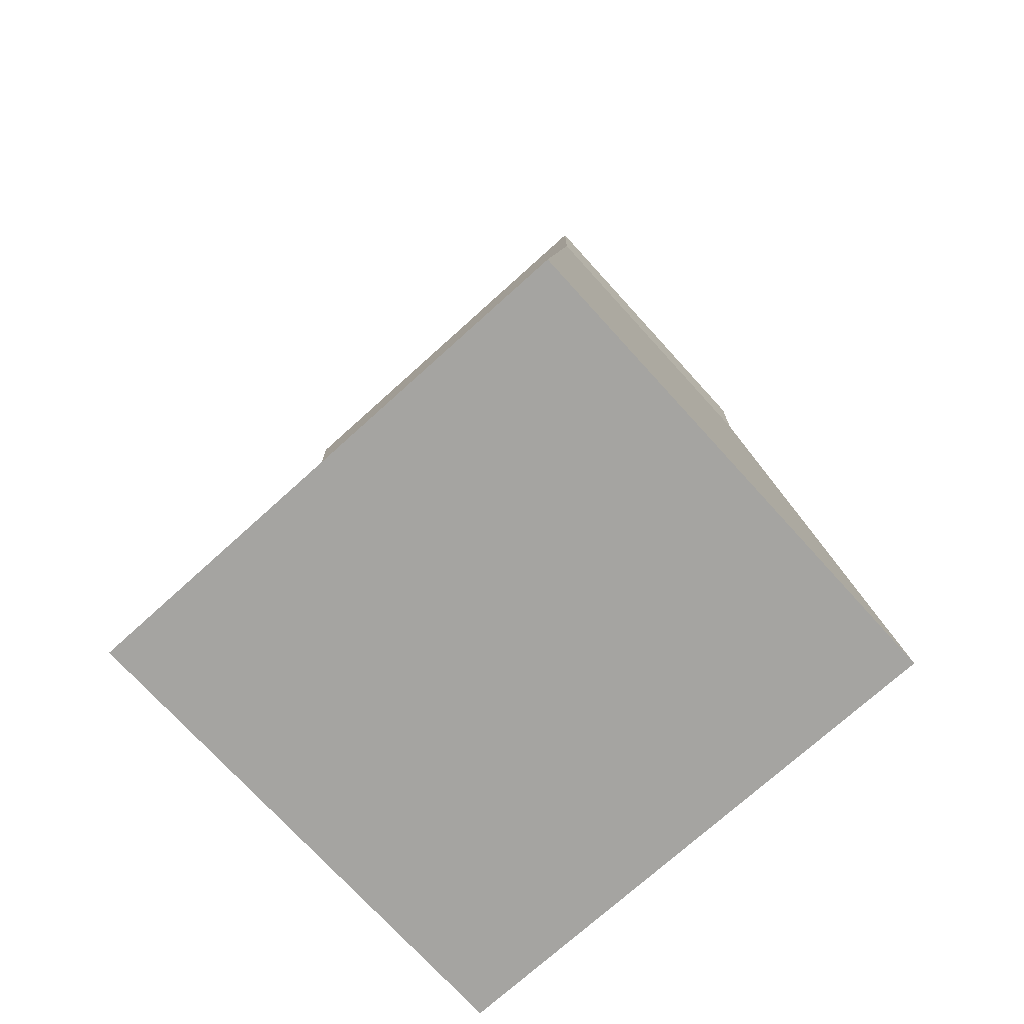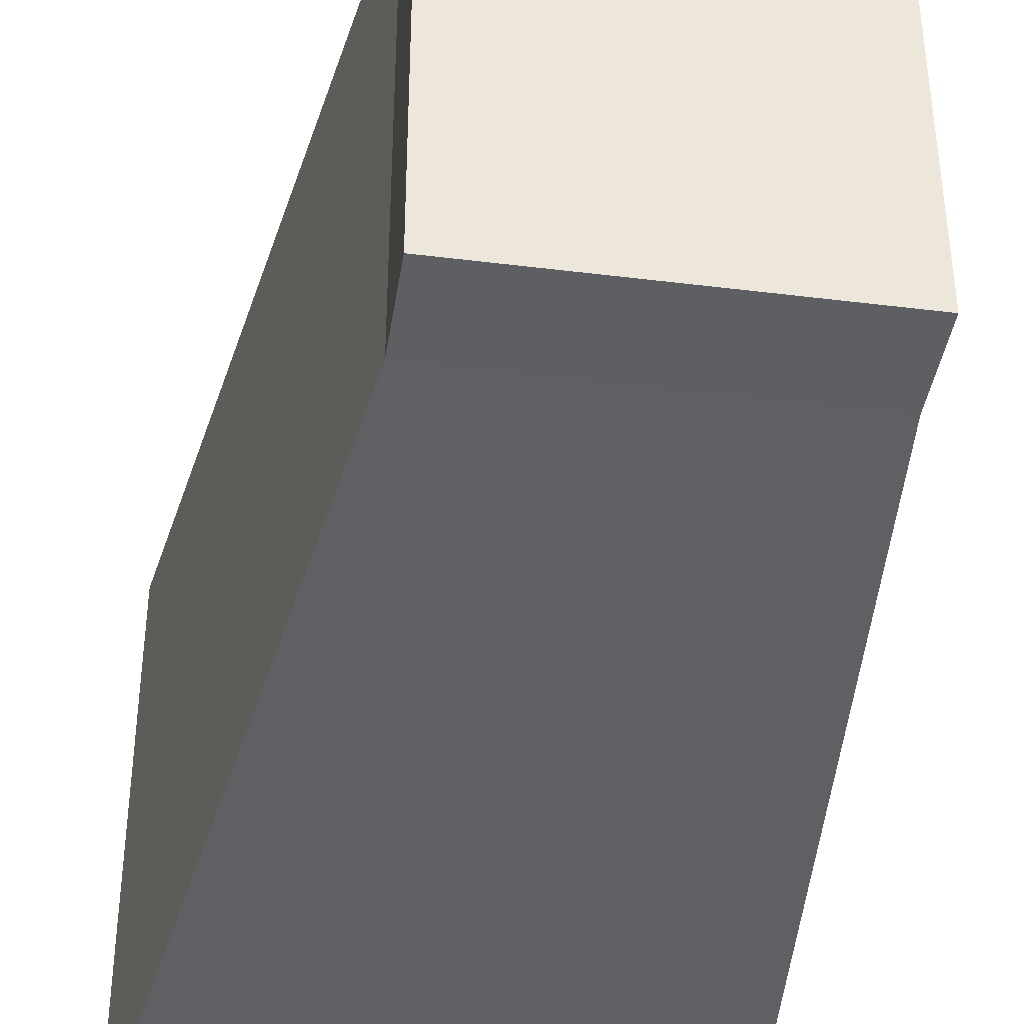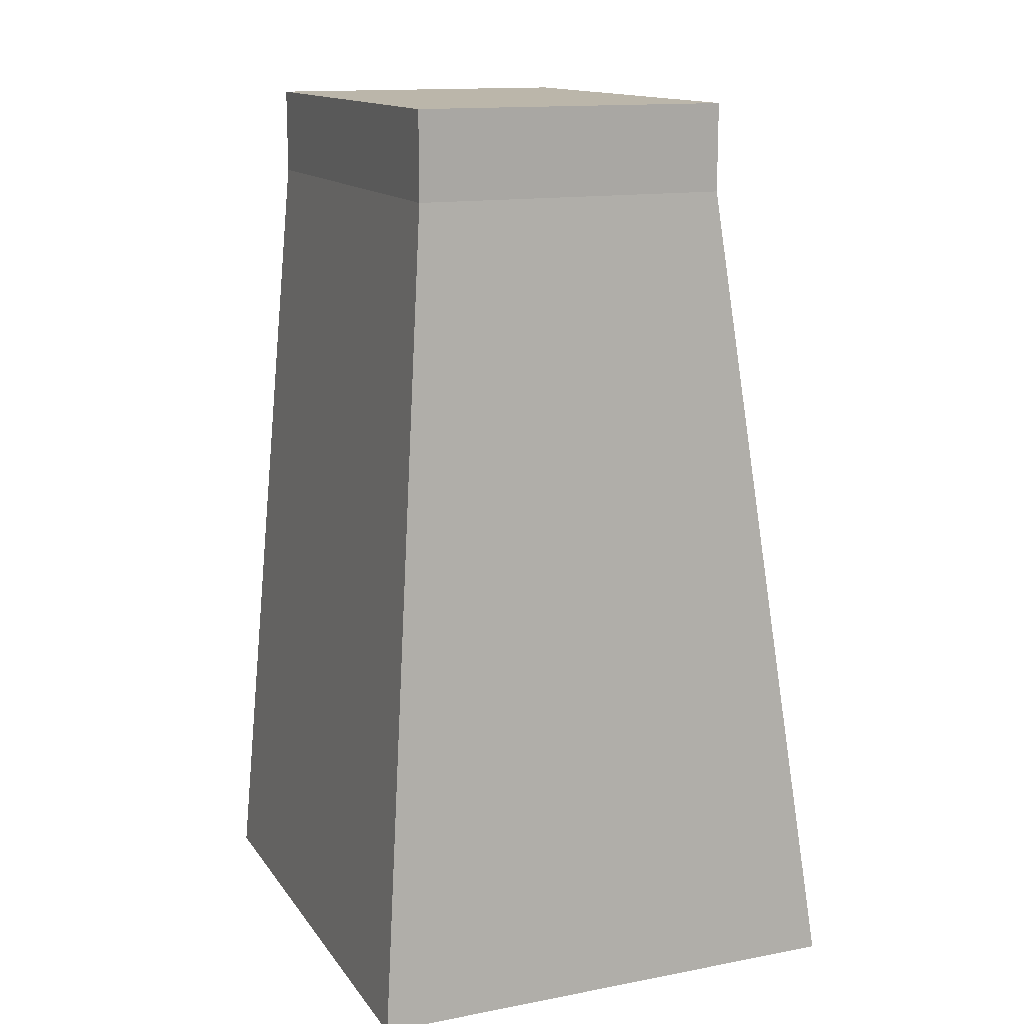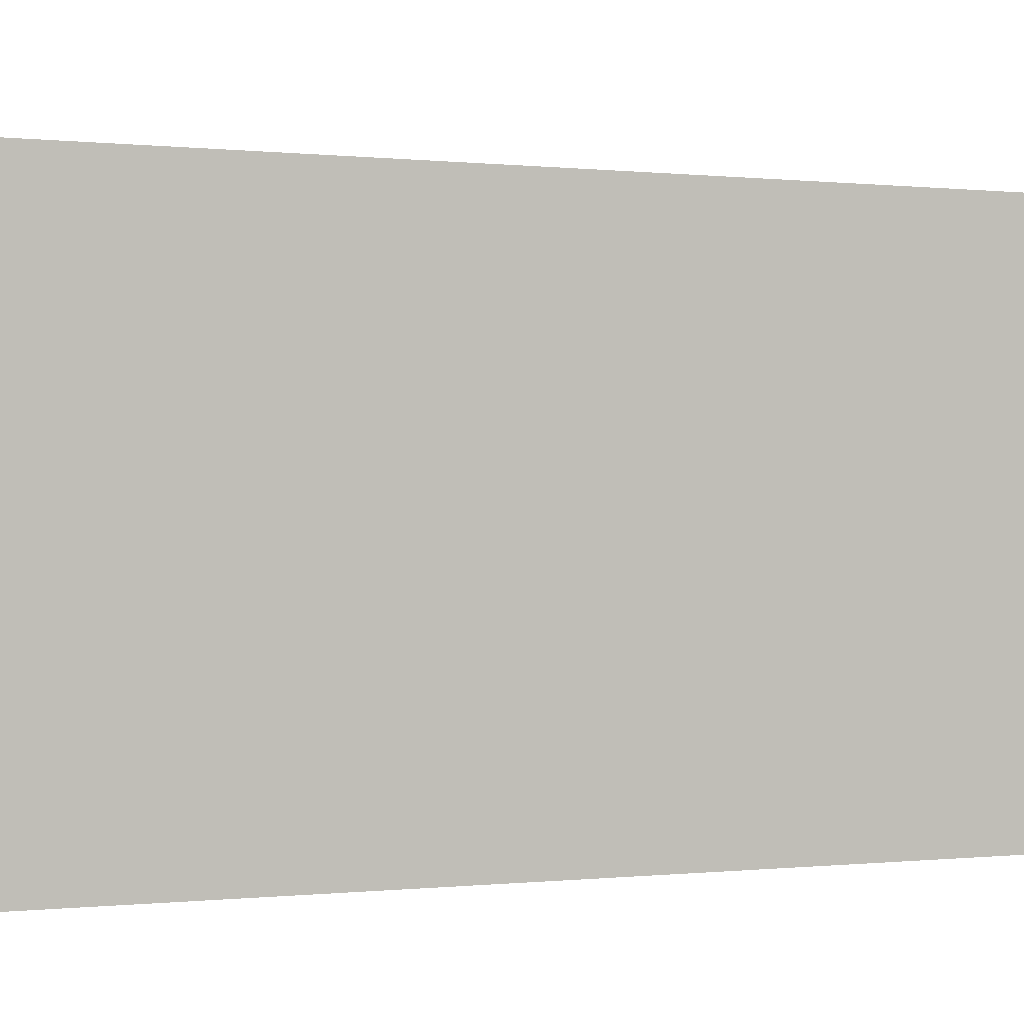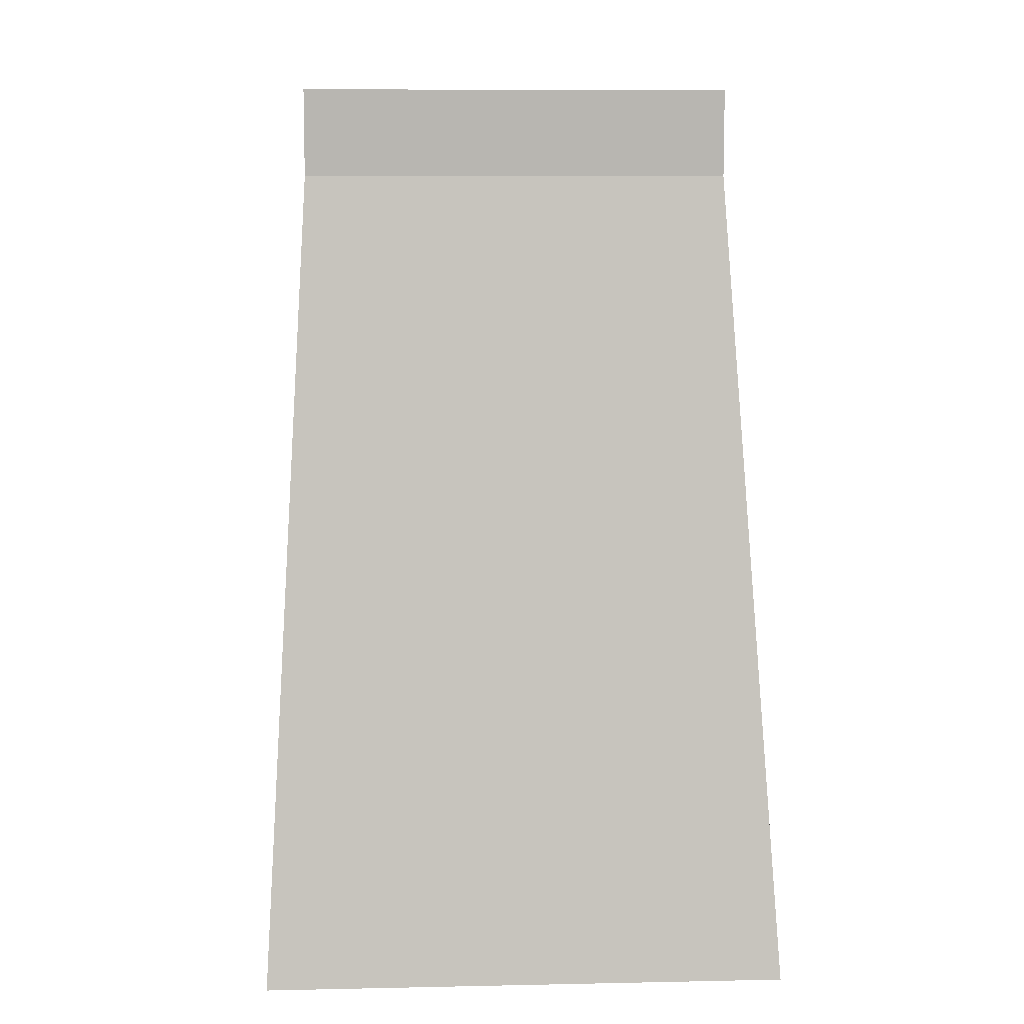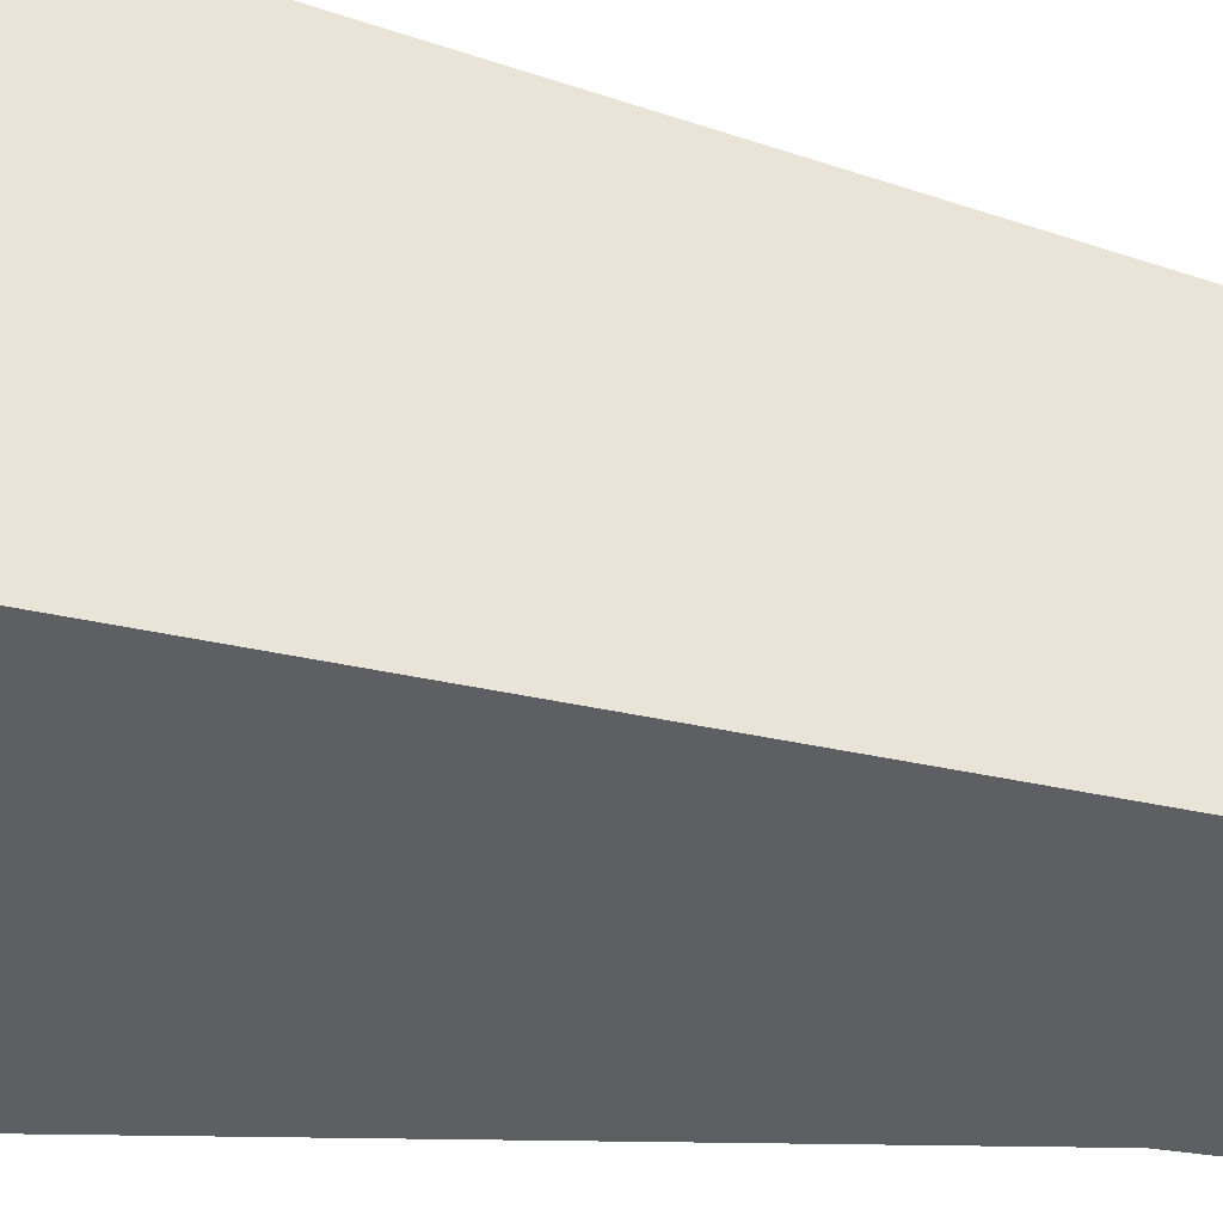
<metadata>
{"format":"obj","ext":"obj","renderer":"f3d","projection":"perspective","resolution":1024,"background":"white","views":[{"elev":-73.2,"azim":132.2,"up":"+Y"},{"elev":-40.4,"azim":171.3,"up":"+Z"},{"elev":14.1,"azim":-22.7,"up":"+Y"},{"elev":3.8,"azim":100.7,"up":"+Z"},{"elev":8.7,"azim":86.8,"up":"+Y"},{"elev":-41.5,"azim":78.8,"up":"+Z"}]}
</metadata>
<code>
o LeftLowerLeg
v -0.626 0.9182 -0.7989
v 0.5565 1.242 -0.7989
v 0.5565 0.9182 -0.7989
v 0.5565 0.9182 0.8086
v -0.626 1.242 0.8086
v -0.626 0.9182 0.8086
v 0.994 -2.16 0.9815
v -0.855 -2.16 -1.001
v 0.994 -2.16 -1.001
v 0.5565 1.242 0.8086
v -0.855 -2.16 0.9815
v -0.626 1.242 -0.7989
f 1 2 3
f 2 4 3
f 4 5 6
f 5 1 6
f 7 8 9
f 2 5 10
f 11 1 8
f 4 11 7
f 3 7 9
f 8 3 9
f 1 12 2
f 2 10 4
f 4 10 5
f 5 12 1
f 7 11 8
f 2 12 5
f 11 6 1
f 4 6 11
f 3 4 7
f 8 1 3

</code>
